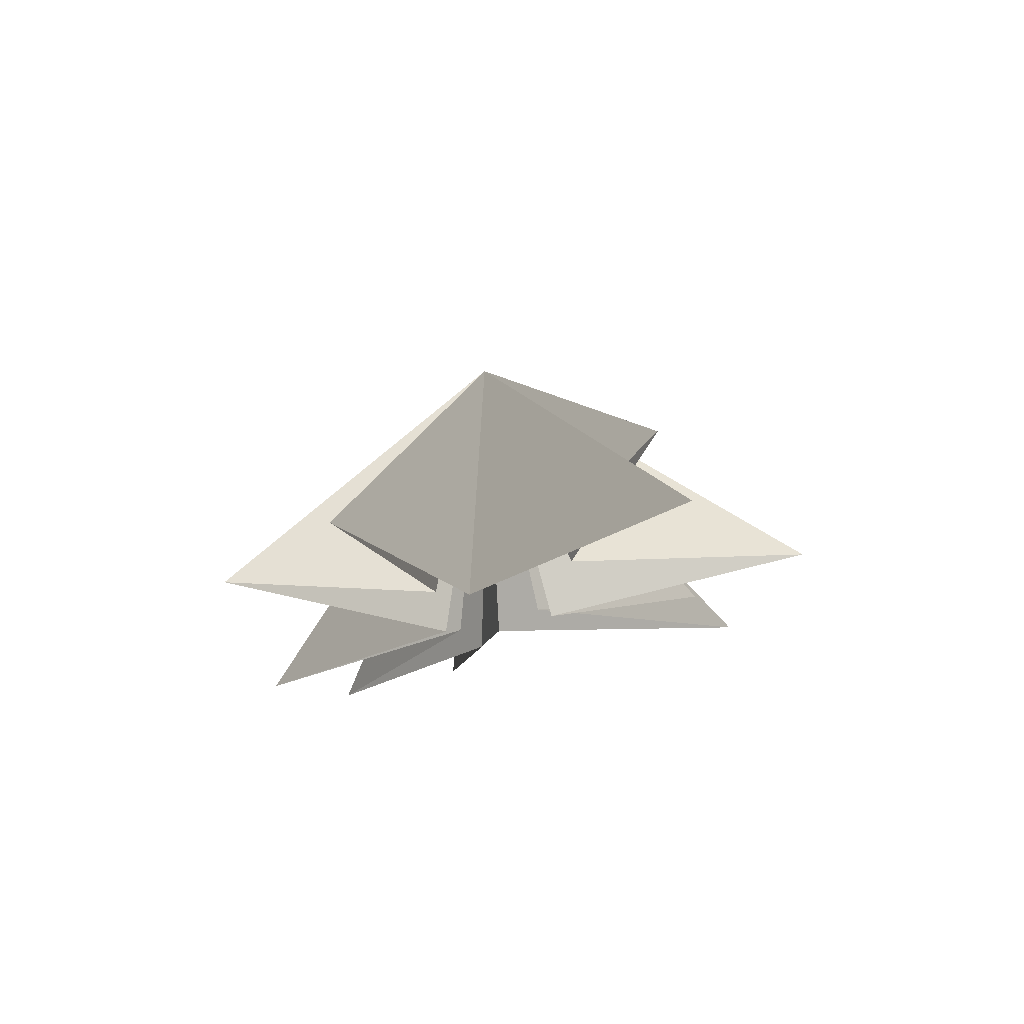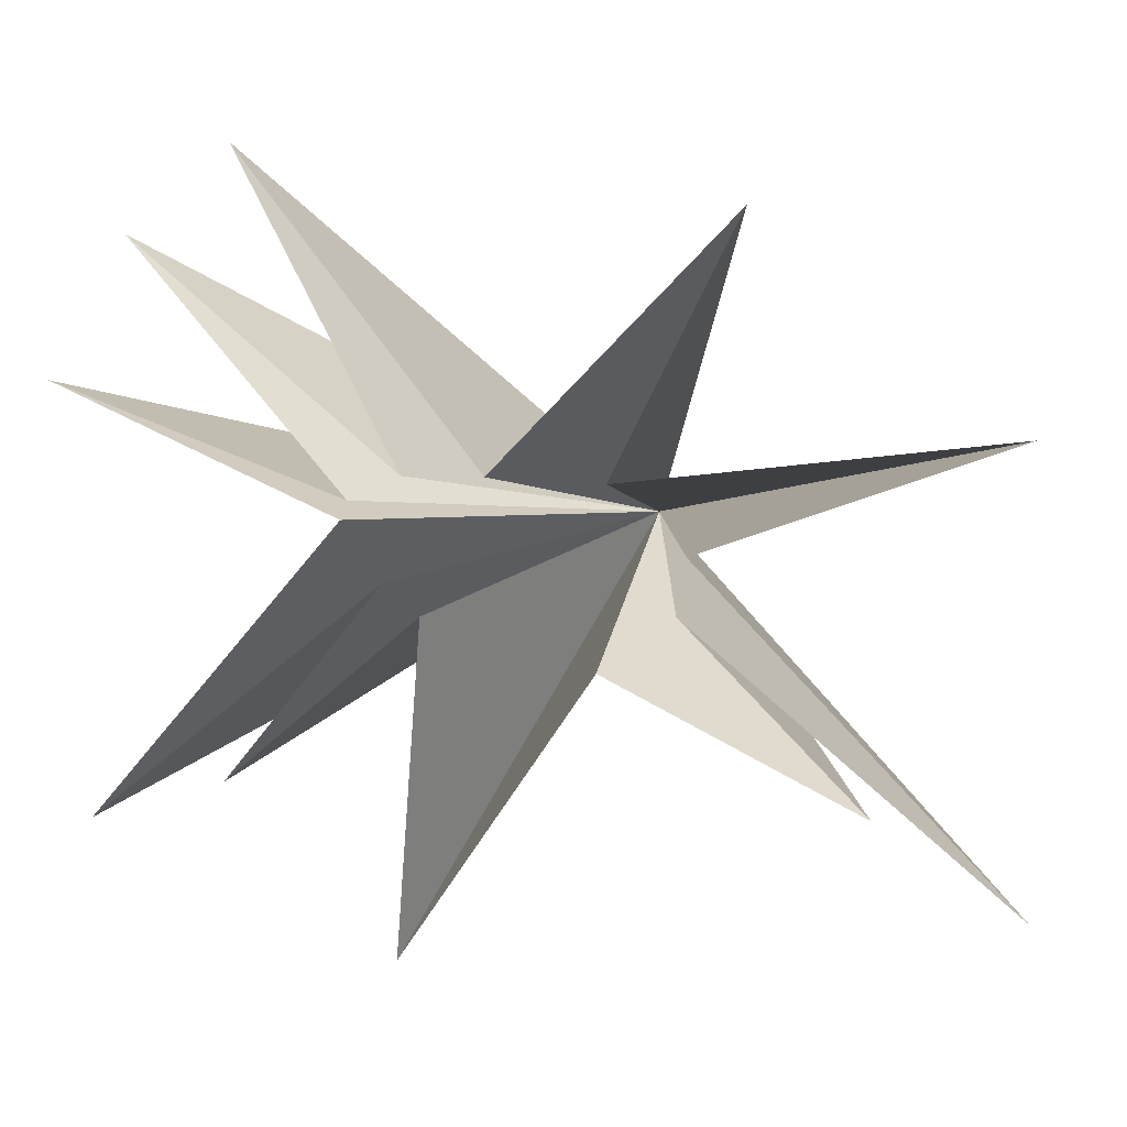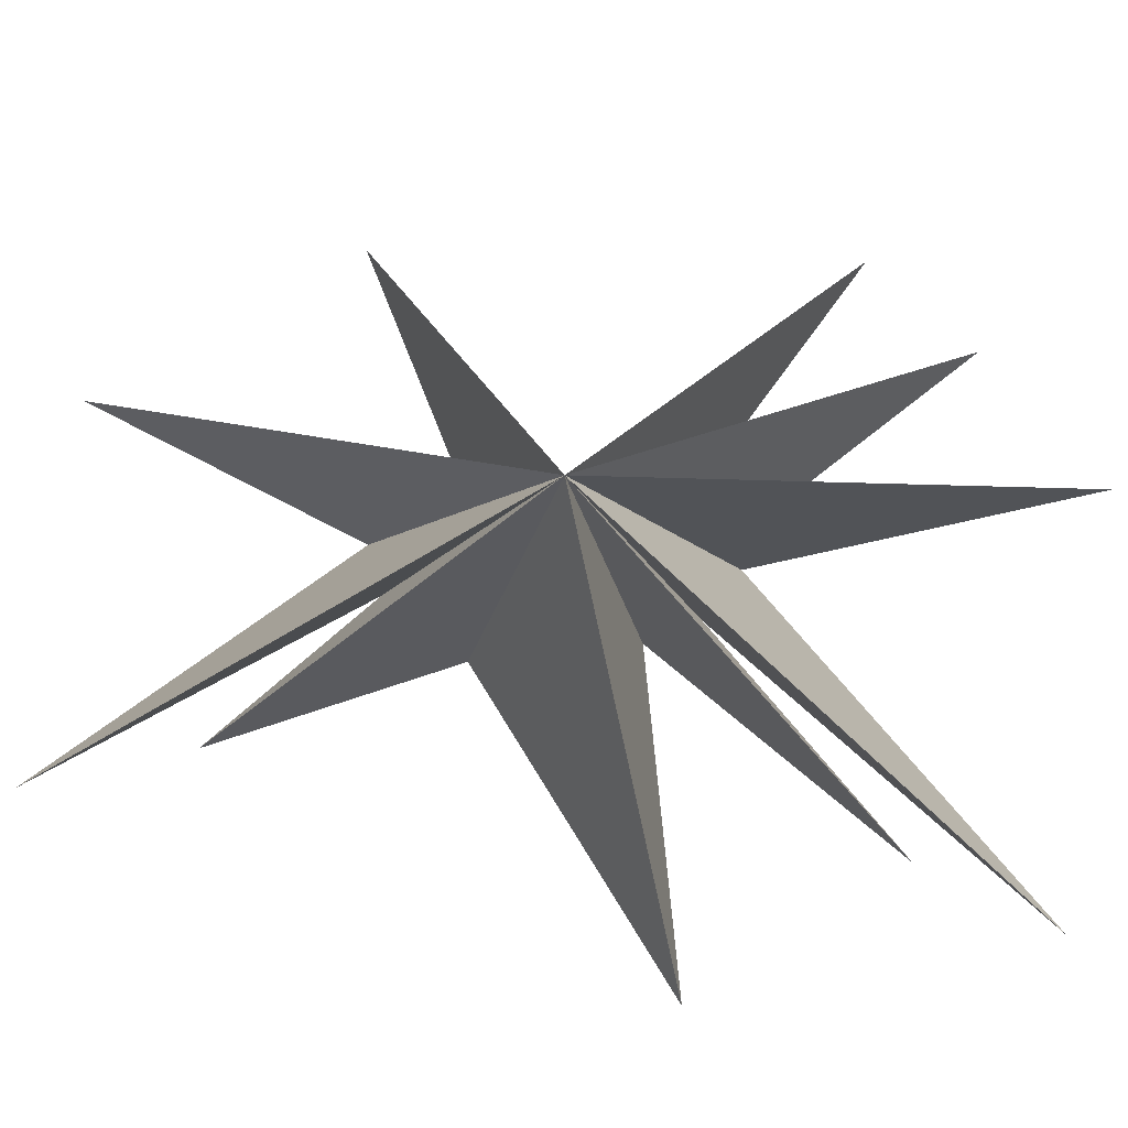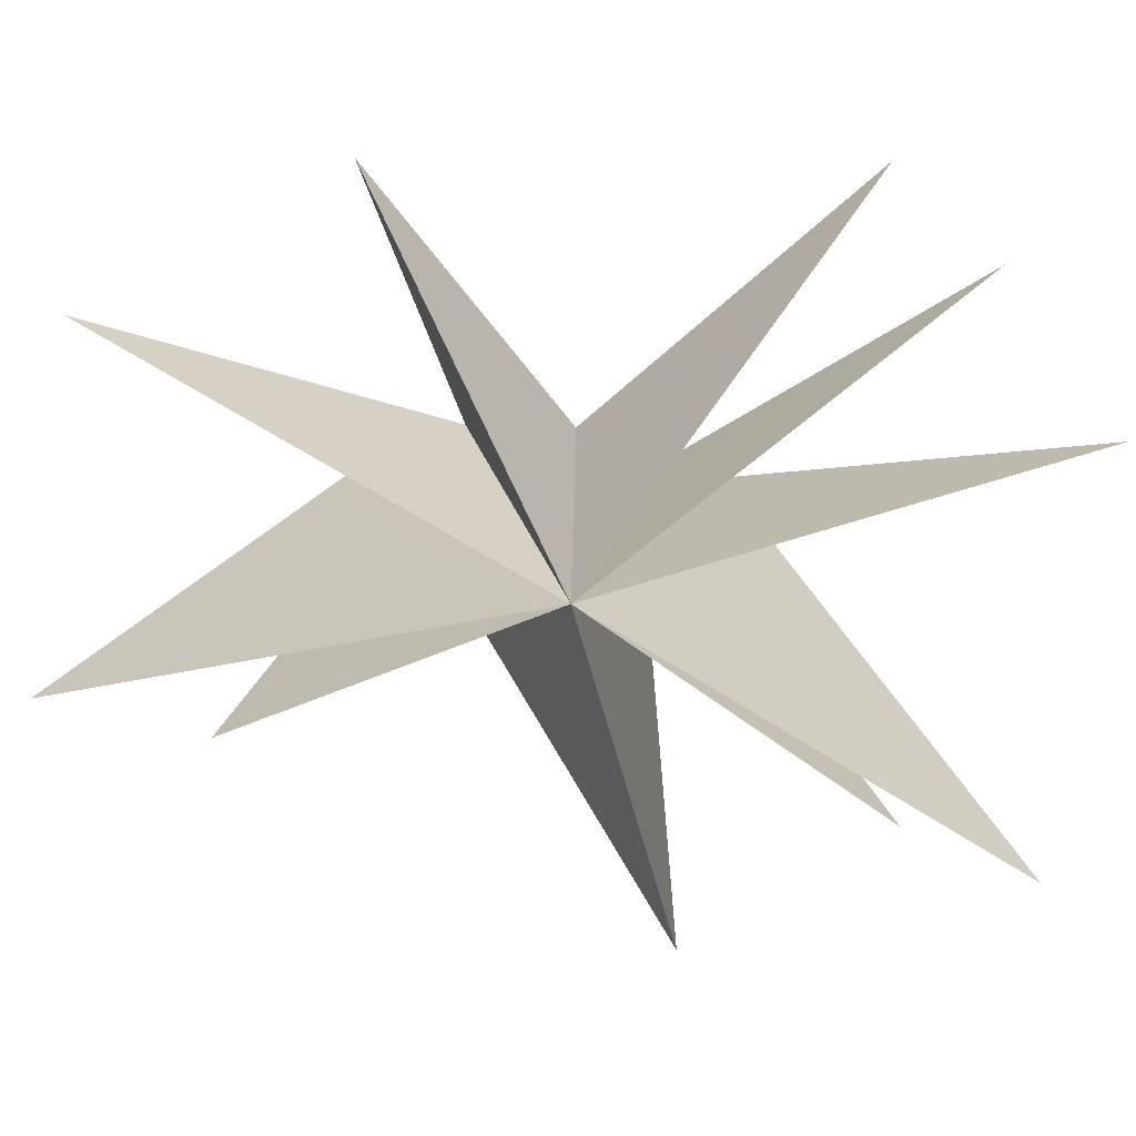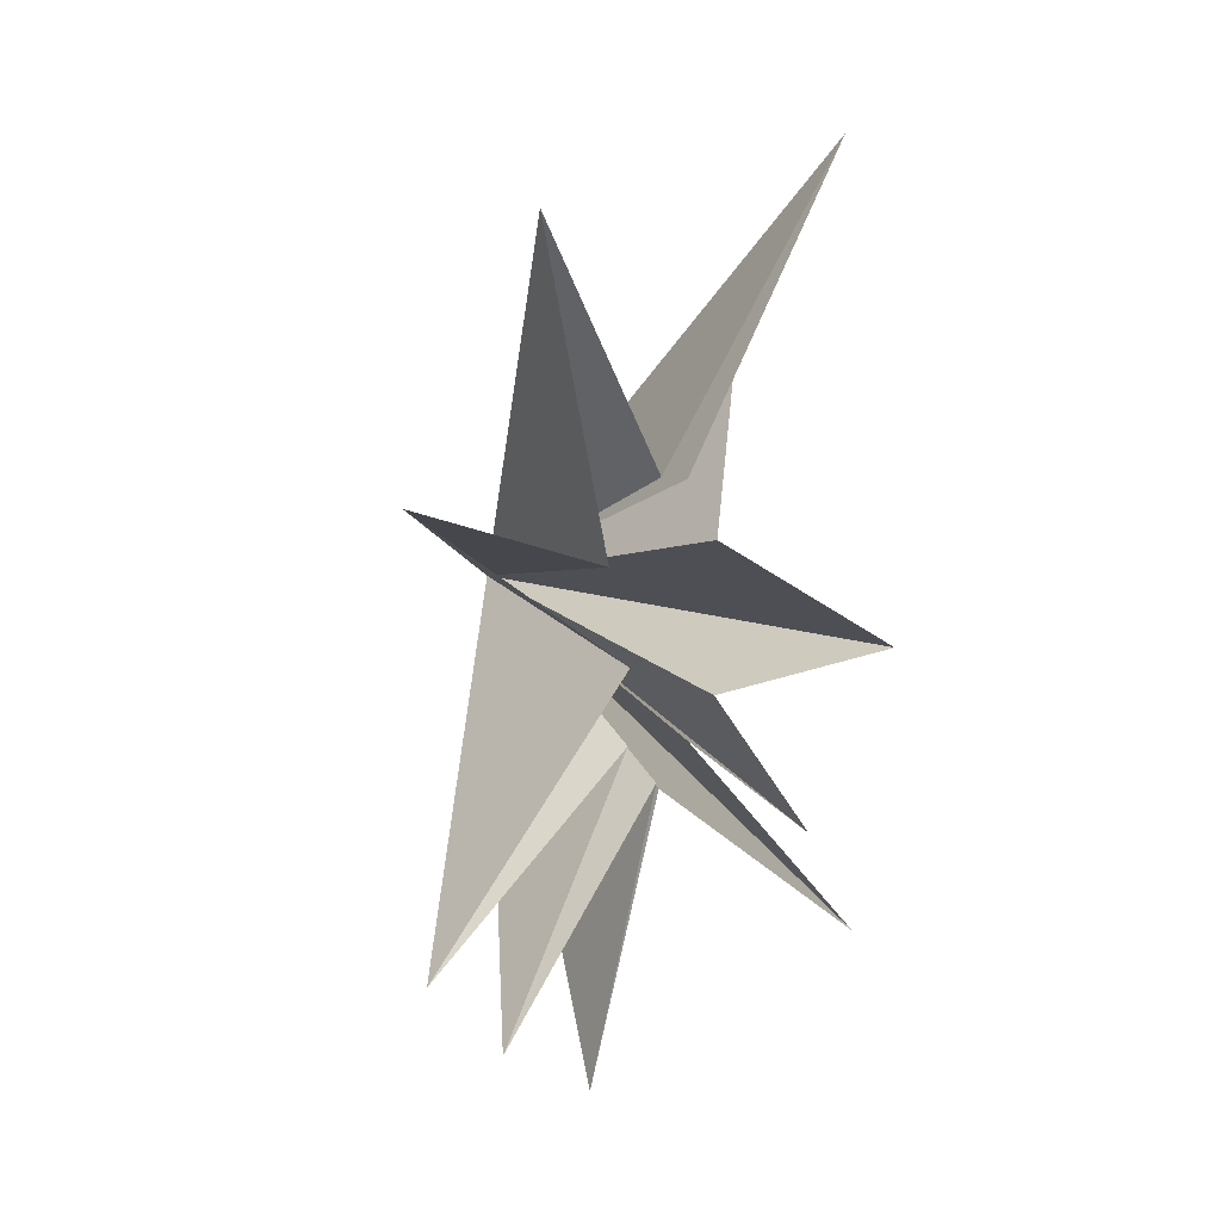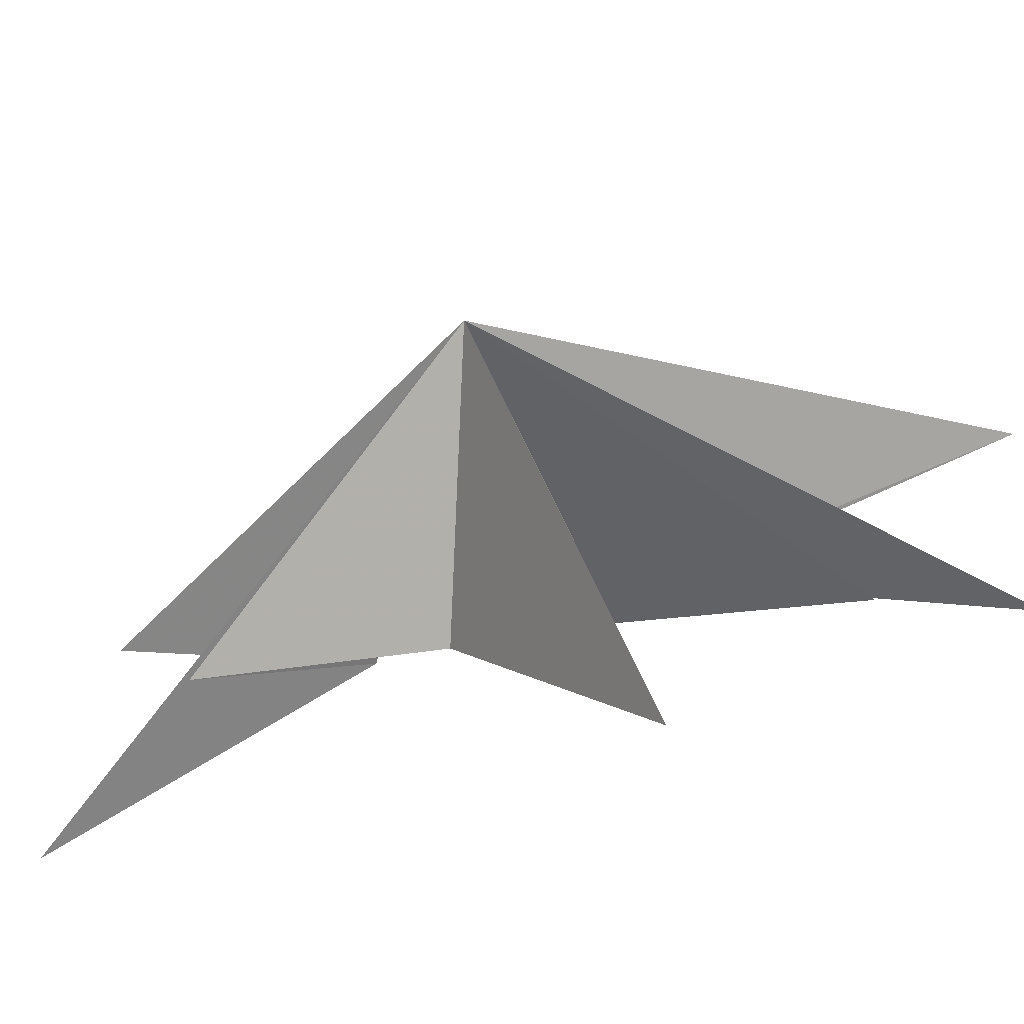
<metadata>
{"format":"obj","ext":"obj","renderer":"f3d","projection":"perspective","resolution":1024,"background":"white","views":[{"elev":72.1,"azim":-106.1,"up":"+Z"},{"elev":22.6,"azim":-62.7,"up":"+Y"},{"elev":-27.3,"azim":89.7,"up":"+Y"},{"elev":2.9,"azim":89.2,"up":"+Y"},{"elev":16.3,"azim":-140.7,"up":"+Z"},{"elev":-77.5,"azim":103.3,"up":"+Y"}]}
</metadata>
<code>
v -0.4912 0.2245 -2.496
v 0.8089 0.9229 -9.99
v -0.09855 -0.3673 -2.897
v -0.5267 -7.614 -8.64
v -0.001346 -1.515 -2.12
v 0.03713 -6.429 -5.835
v -0.5667 -1.719 -0.9947
v -0.6451 -8.923 -1.607
v -0.1607 -2.302 2.341
v 0.9923 -4.604 7.174
v -0.5395 -0.7222 4.051
v -1.984 -4.15 11.05
v -0.8309 0.5437 4.358
v 0.003466 3.308 10.02
v -0.006666 1.235 2.445
v 1.087 6.171 4.463
v -0.5299 1.18 0.3443
v 0.7687 6.14 -5.524
v -0.1012 0.7187 -1.608
v 0.4357 4.233 -7.693
v 6.169 -1.777 0.5411
f 21 3 2
f 2 1 21
f 20 19 21
f 3 21 4
f 6 5 21
f 21 7 6
f 8 7 21
f 21 5 4
f 21 13 12
f 21 1 20
f 21 9 8
f 9 21 10
f 11 10 21
f 11 21 12
f 13 21 14
f 18 21 19
f 15 21 16
f 21 17 16
f 15 14 21
f 17 21 18

</code>
